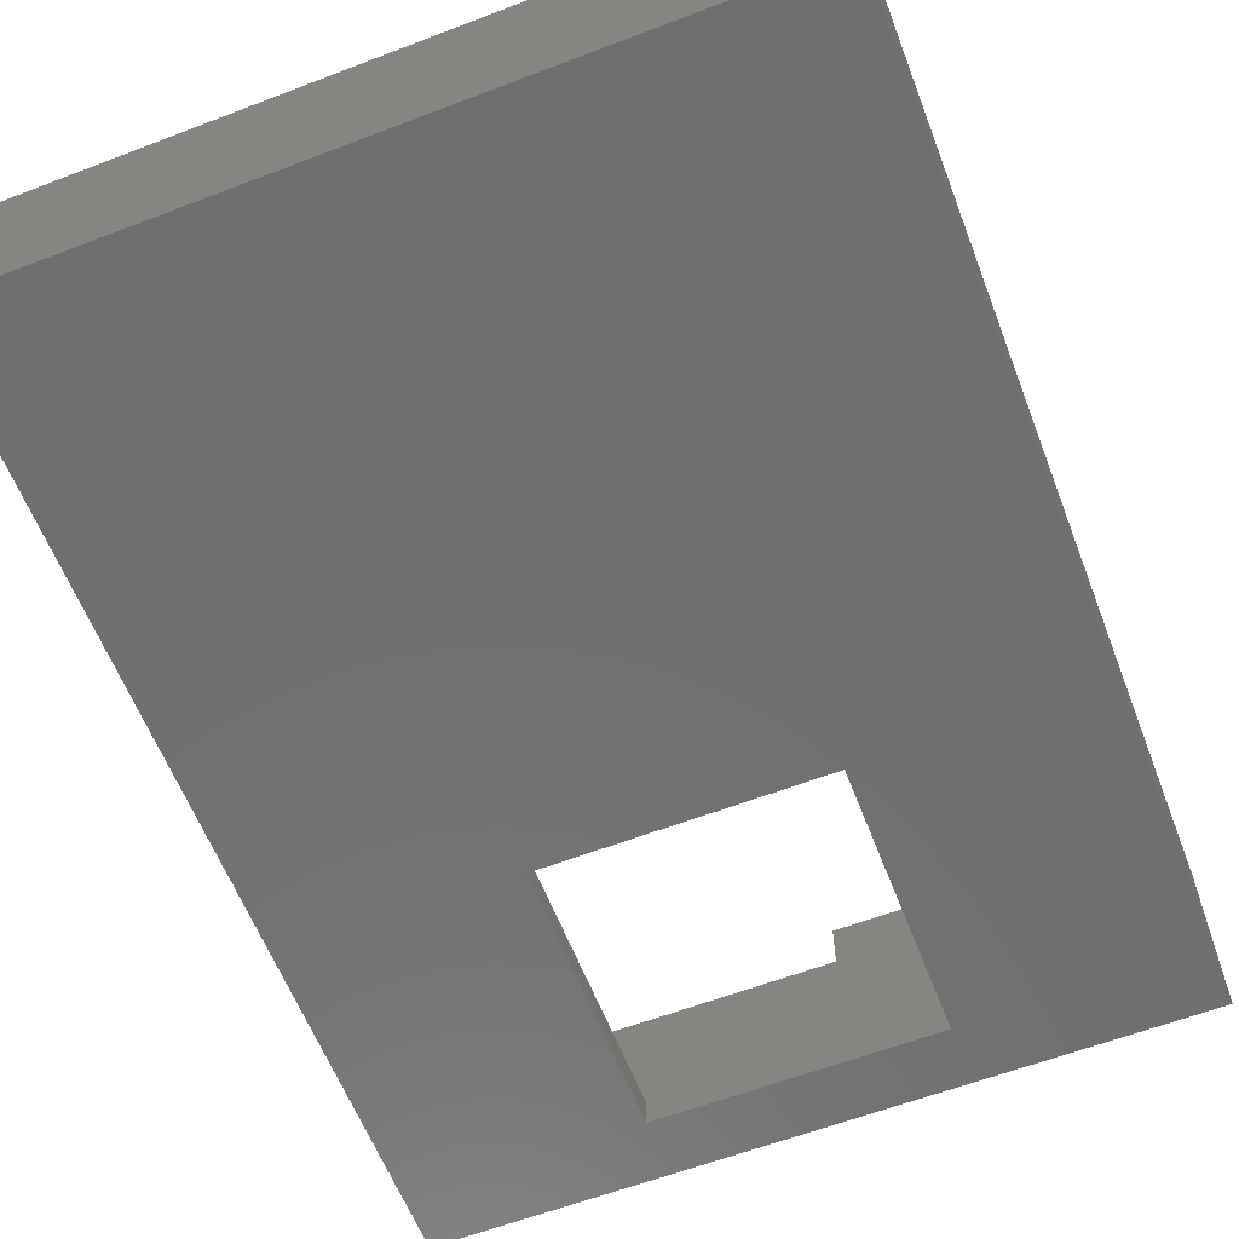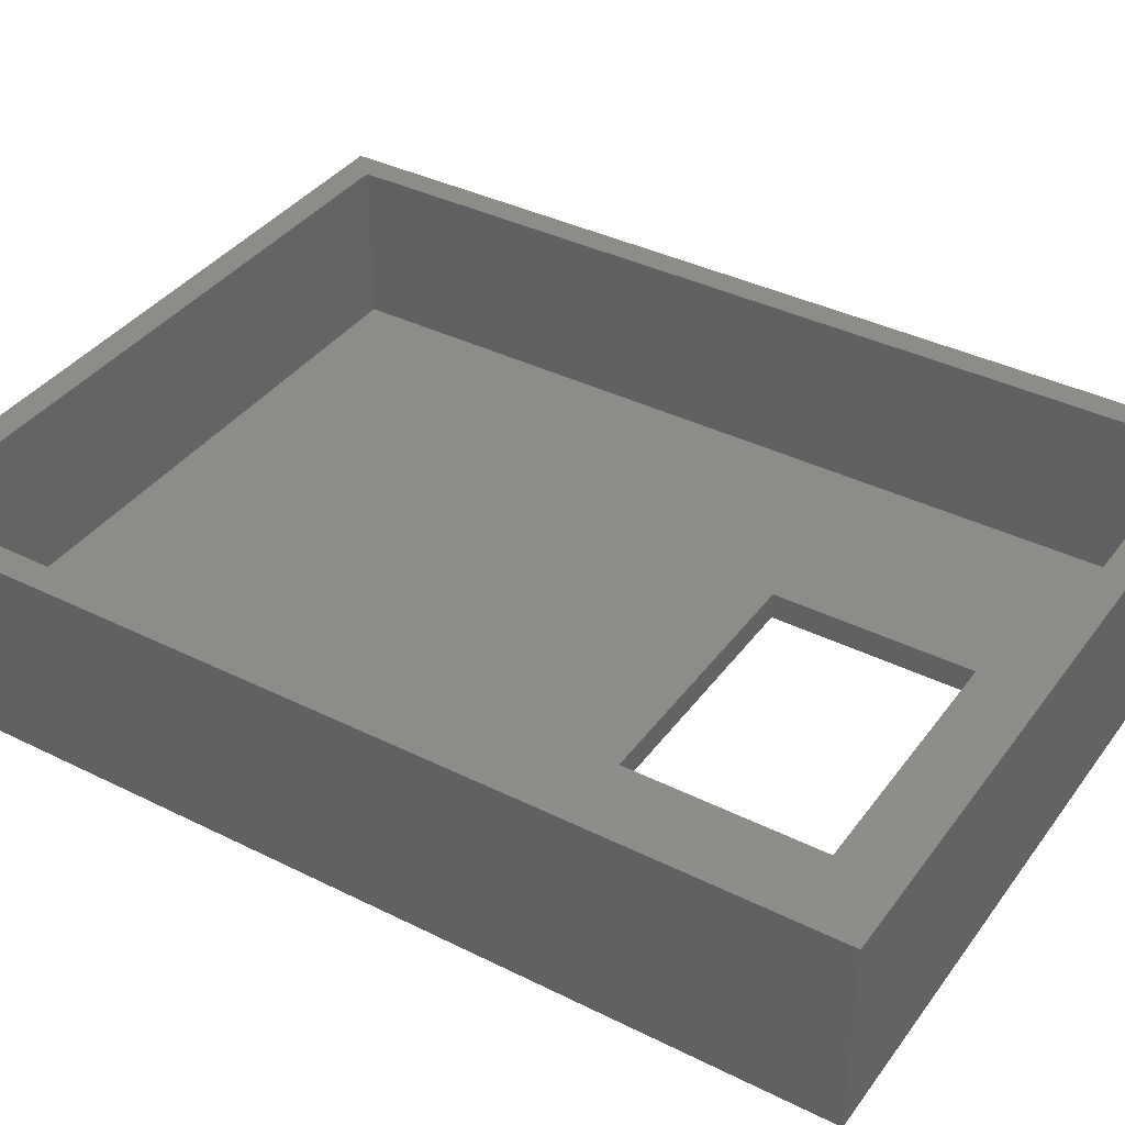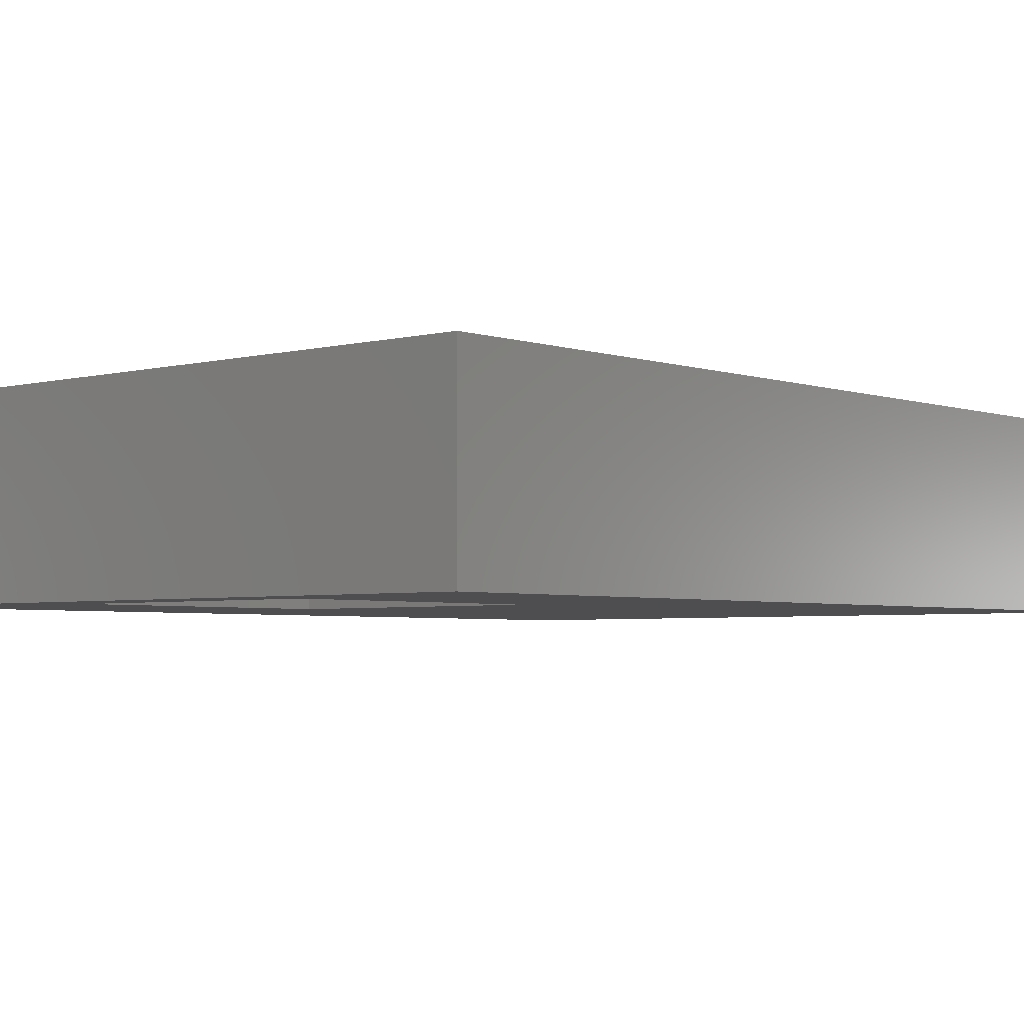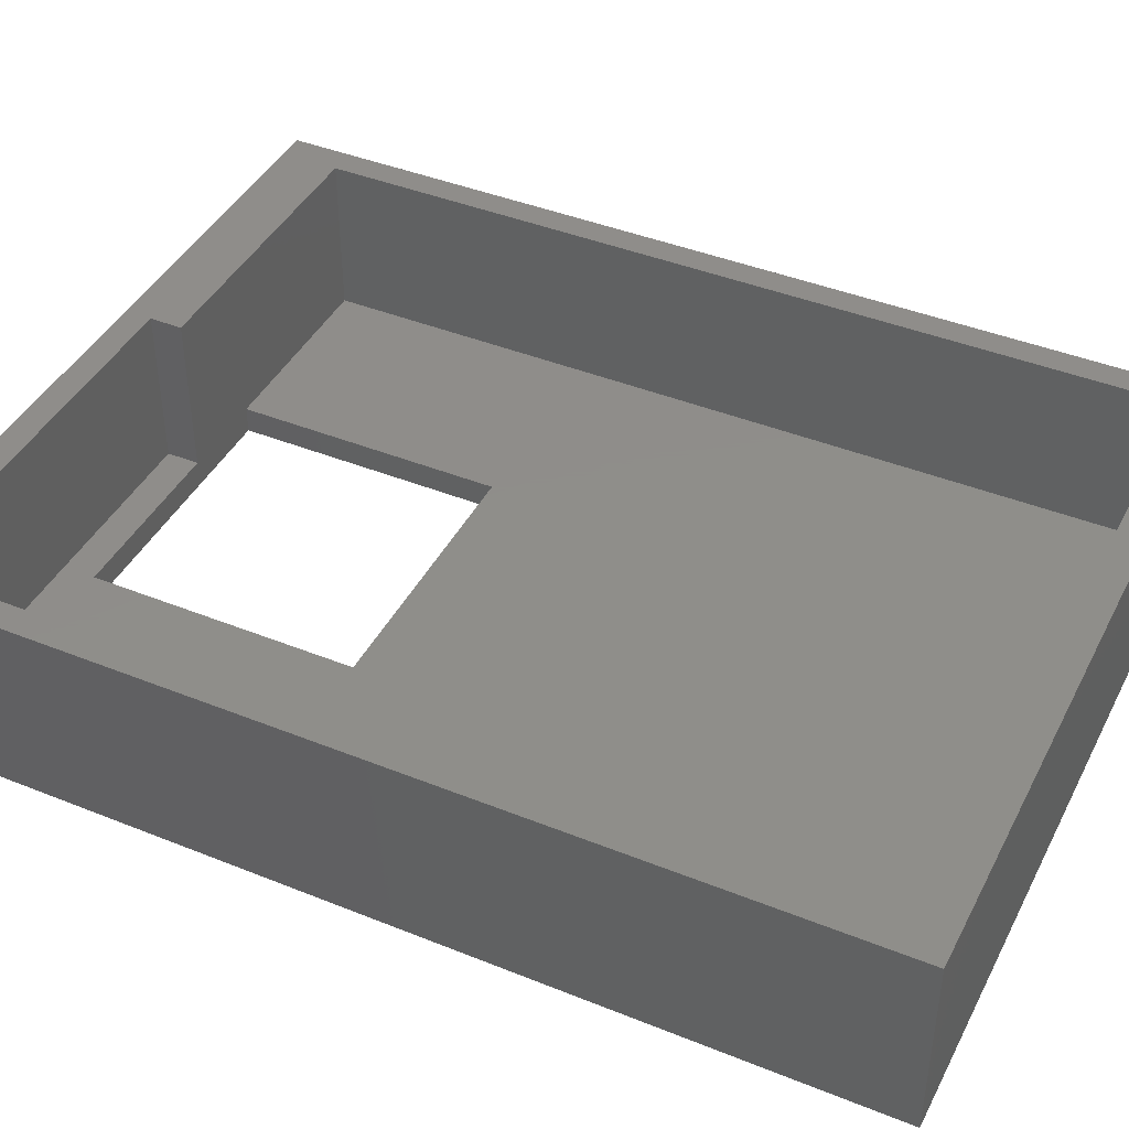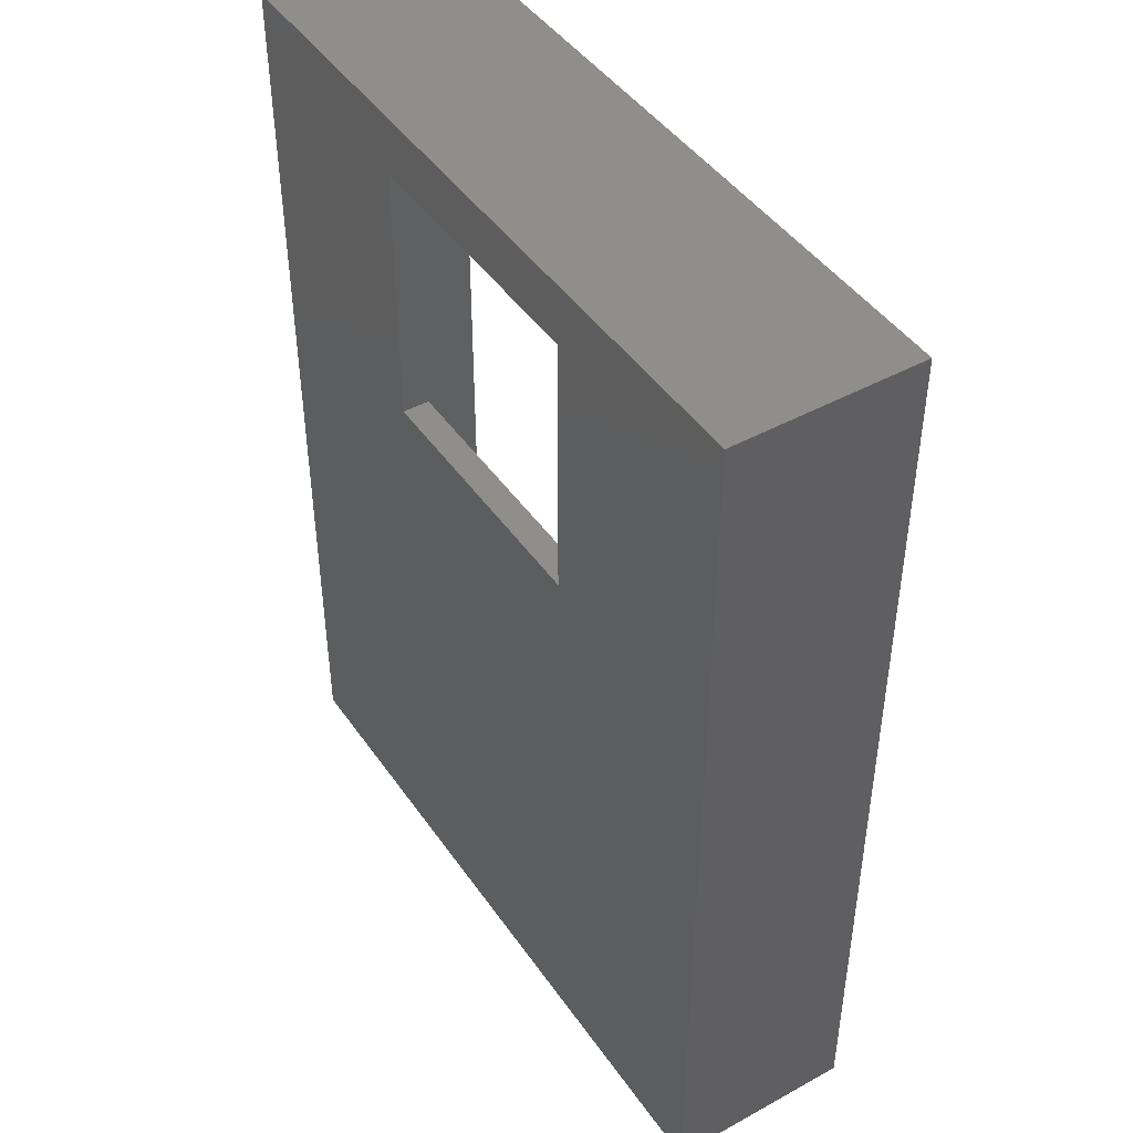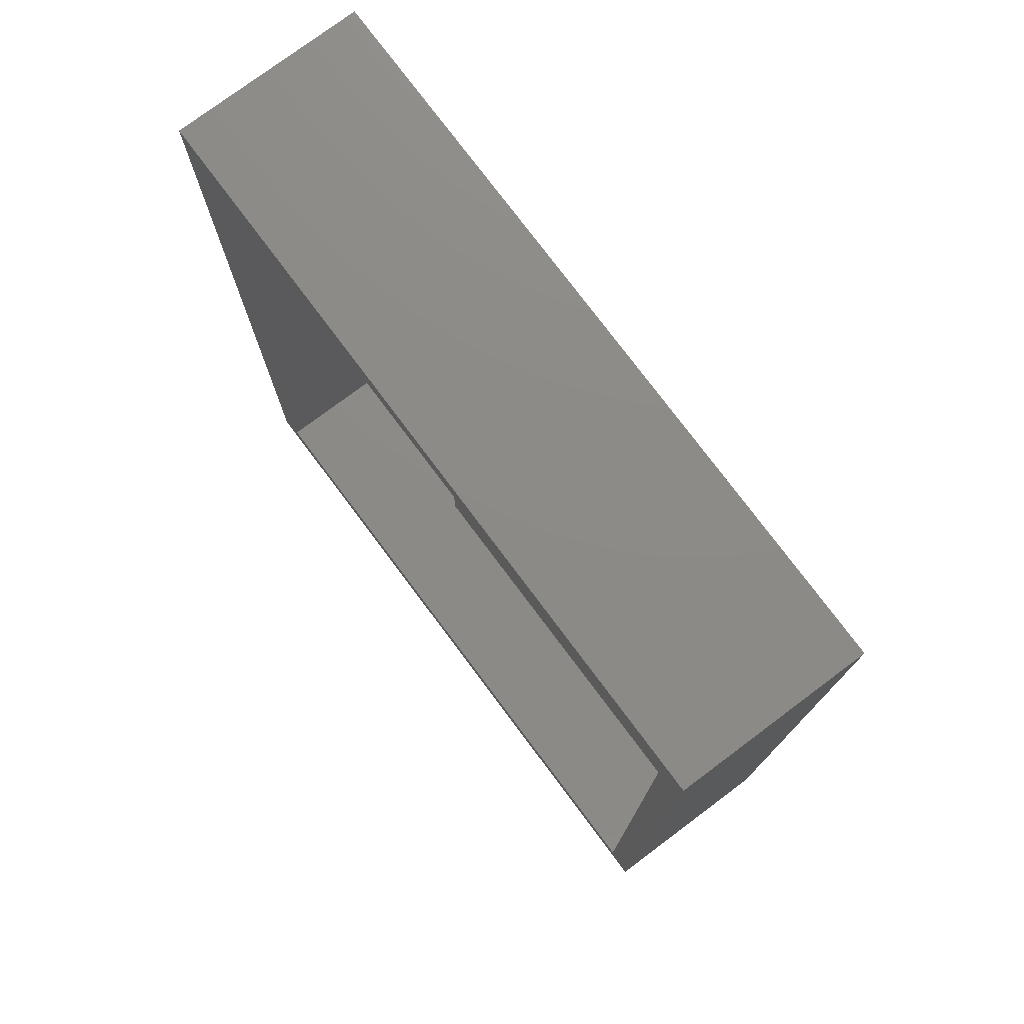
<metadata>
{"format":"stl","ext":"stl","renderer":"f3d","projection":"perspective","resolution":1024,"background":"white","views":[{"elev":-61.4,"azim":21.2,"up":"+Z"},{"elev":38.2,"azim":122.2,"up":"+Z"},{"elev":-3.6,"azim":-138.8,"up":"+Z"},{"elev":42.4,"azim":-64.3,"up":"+Z"},{"elev":44.9,"azim":-122.5,"up":"+Y"},{"elev":76.7,"azim":53.2,"up":"+Y"}]}
</metadata>
<code>
# stl→obj: 28 verts, 56 faces
v -19.95 -26.15 0
v -19.95 -26.15 10.5
v -19.95 26.15 0
v -19.95 26.15 10.5
v 19.95 -26.15 0
v 19.95 -26.15 10.5
v 7.5 7.85 0
v -7.5 7.85 0
v -7.5 22.85 0
v 19.95 26.15 0
v 7.5 22.85 0
v 19.95 26.15 10.5
v -18.45 -24.65 10.5
v 18.45 -24.65 10.5
v -18.45 24.65 10.5
v 2.45 24.65 10.5
v 18.45 22.85 10.5
v 2.45 22.85 10.5
v -7.5 22.85 1.5
v -7.5 7.85 1.5
v 7.5 22.85 1.5
v 18.45 22.85 1.5
v 2.45 22.85 1.5
v 7.5 7.85 1.5
v -18.45 24.65 1.5
v -18.45 -24.65 1.5
v 18.45 -24.65 1.5
v 2.45 24.65 1.5
f 1 2 3
f 3 2 4
f 2 1 5
f 6 2 5
f 7 5 8
f 9 3 10
f 11 9 10
f 1 3 8
f 1 8 5
f 5 7 10
f 7 11 10
f 8 3 9
f 3 4 10
f 10 4 12
f 13 2 6
f 14 13 6
f 4 2 13
f 12 4 15
f 12 15 16
f 12 17 6
f 12 16 17
f 18 17 16
f 17 14 6
f 13 15 4
f 6 5 10
f 12 6 10
f 9 19 20
f 8 9 20
f 17 21 22
f 18 21 17
f 11 21 18
f 23 11 18
f 19 11 23
f 9 11 19
f 21 11 24
f 24 11 7
f 24 7 20
f 20 7 8
f 25 15 13
f 26 25 13
f 14 27 13
f 13 27 26
f 17 22 14
f 14 22 27
f 16 28 18
f 18 28 23
f 28 16 15
f 25 28 15
f 27 22 21
f 20 27 24
f 24 27 21
f 26 27 20
f 28 19 23
f 25 20 19
f 25 19 28
f 26 20 25

</code>
